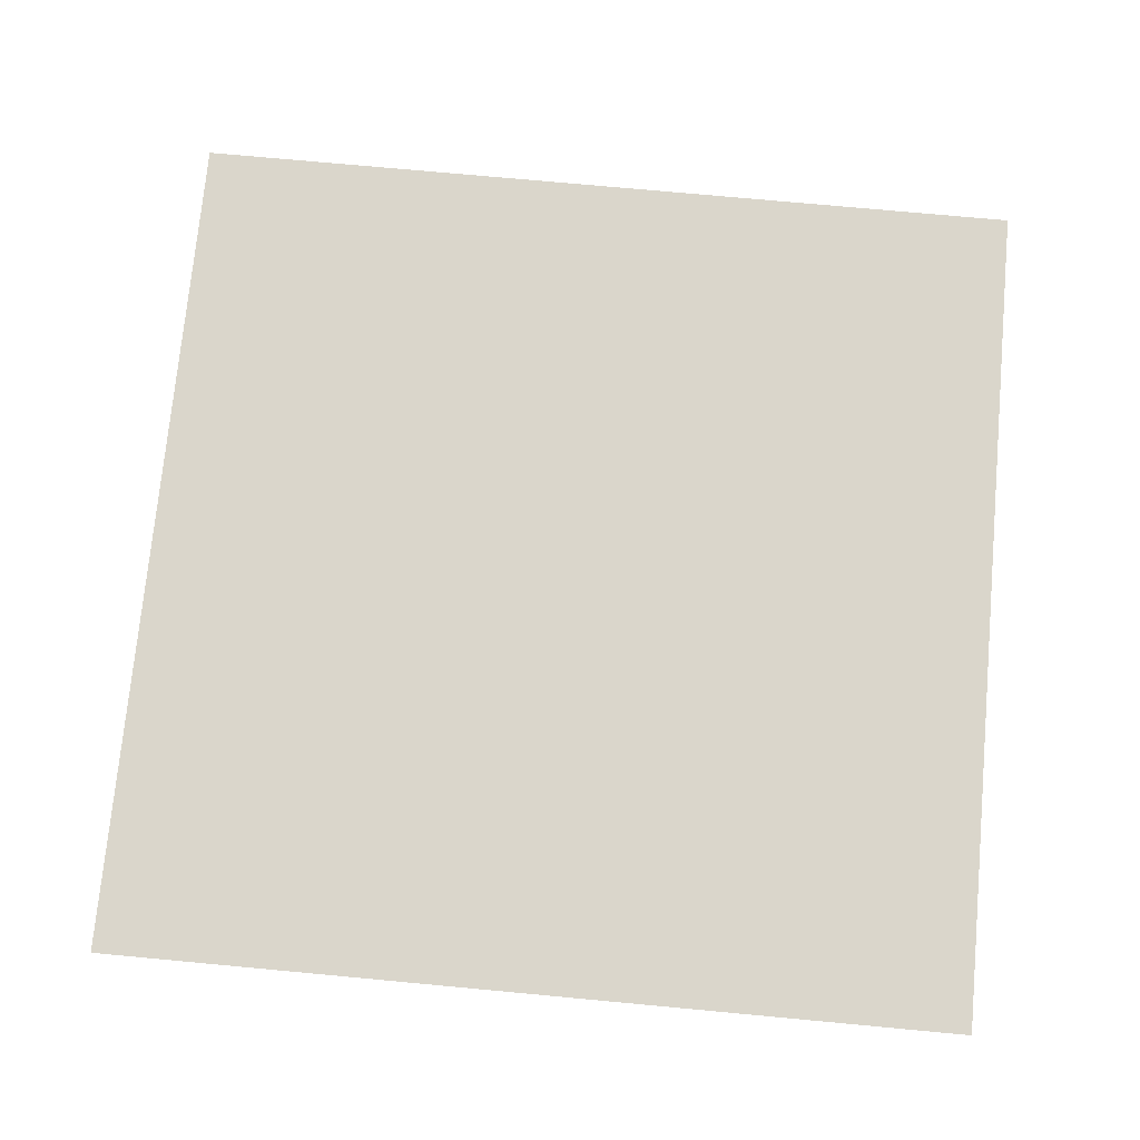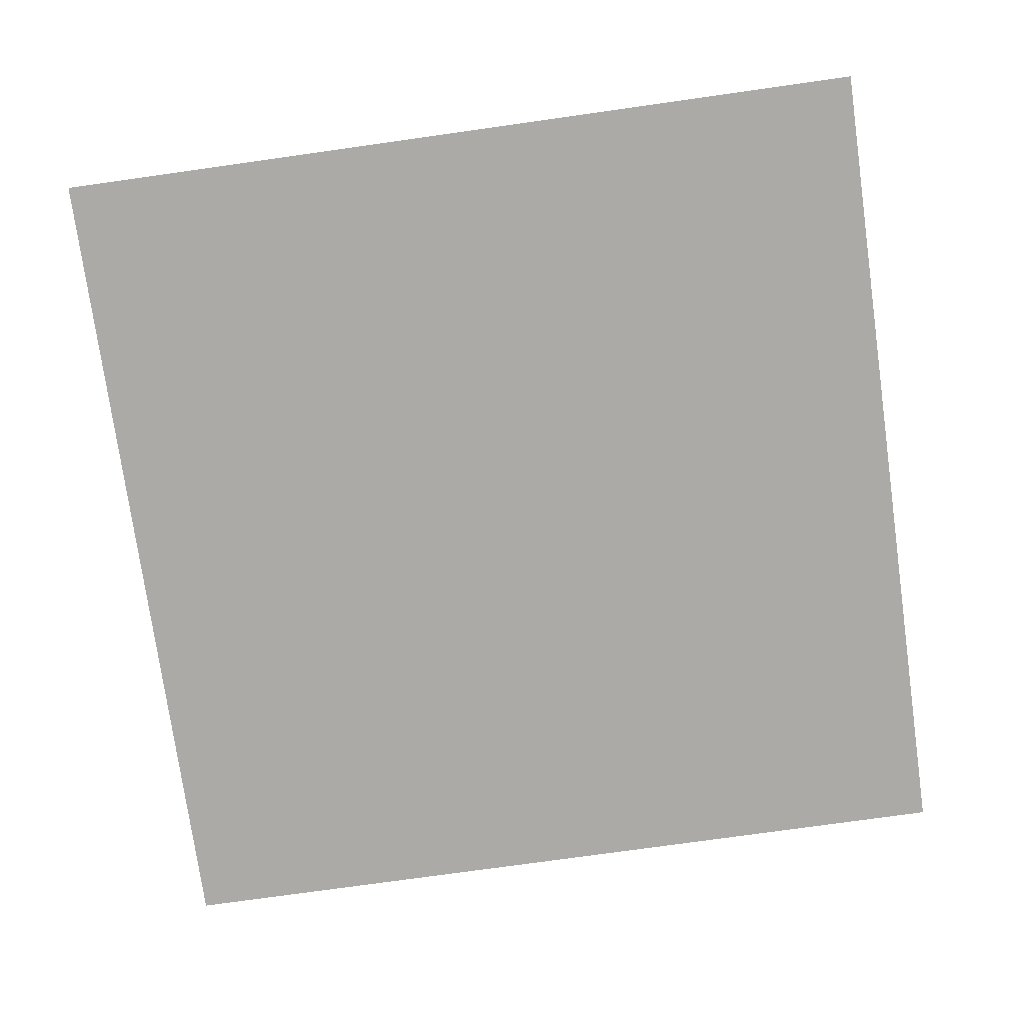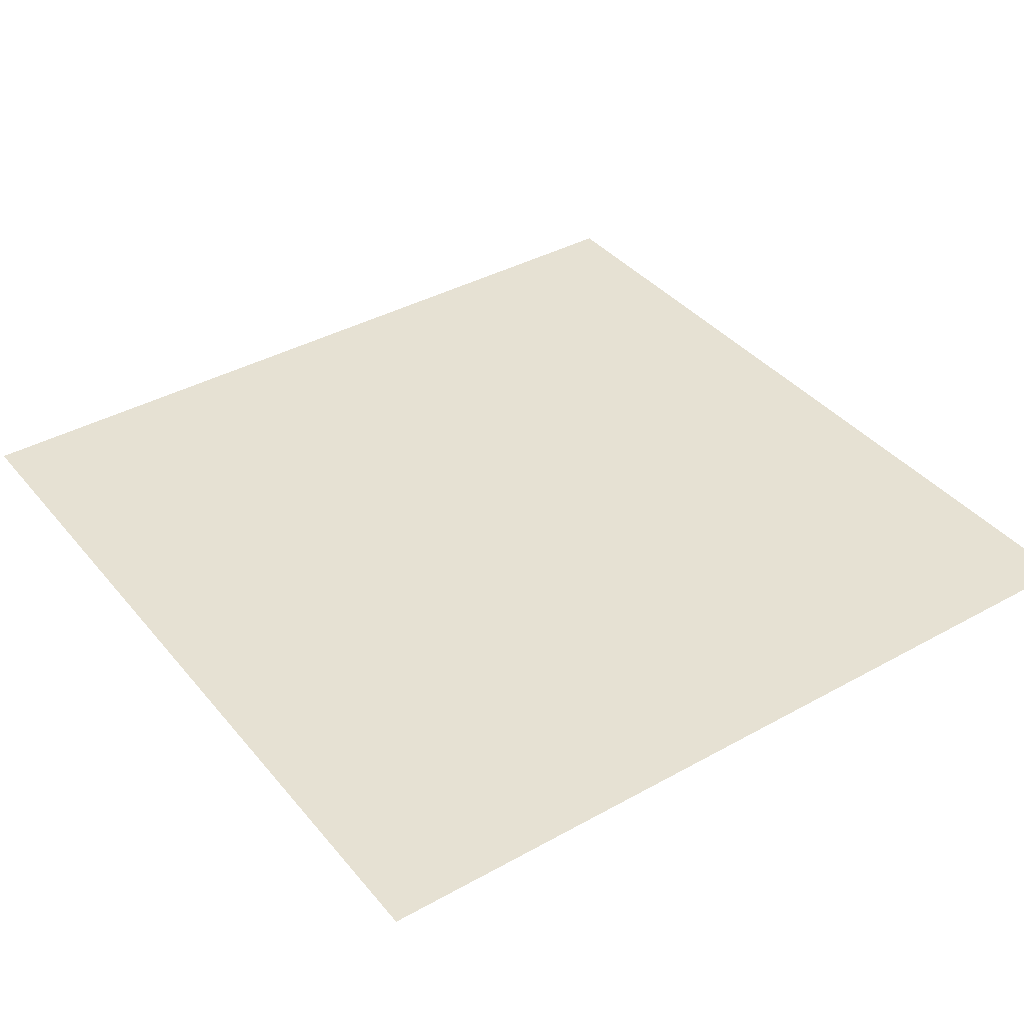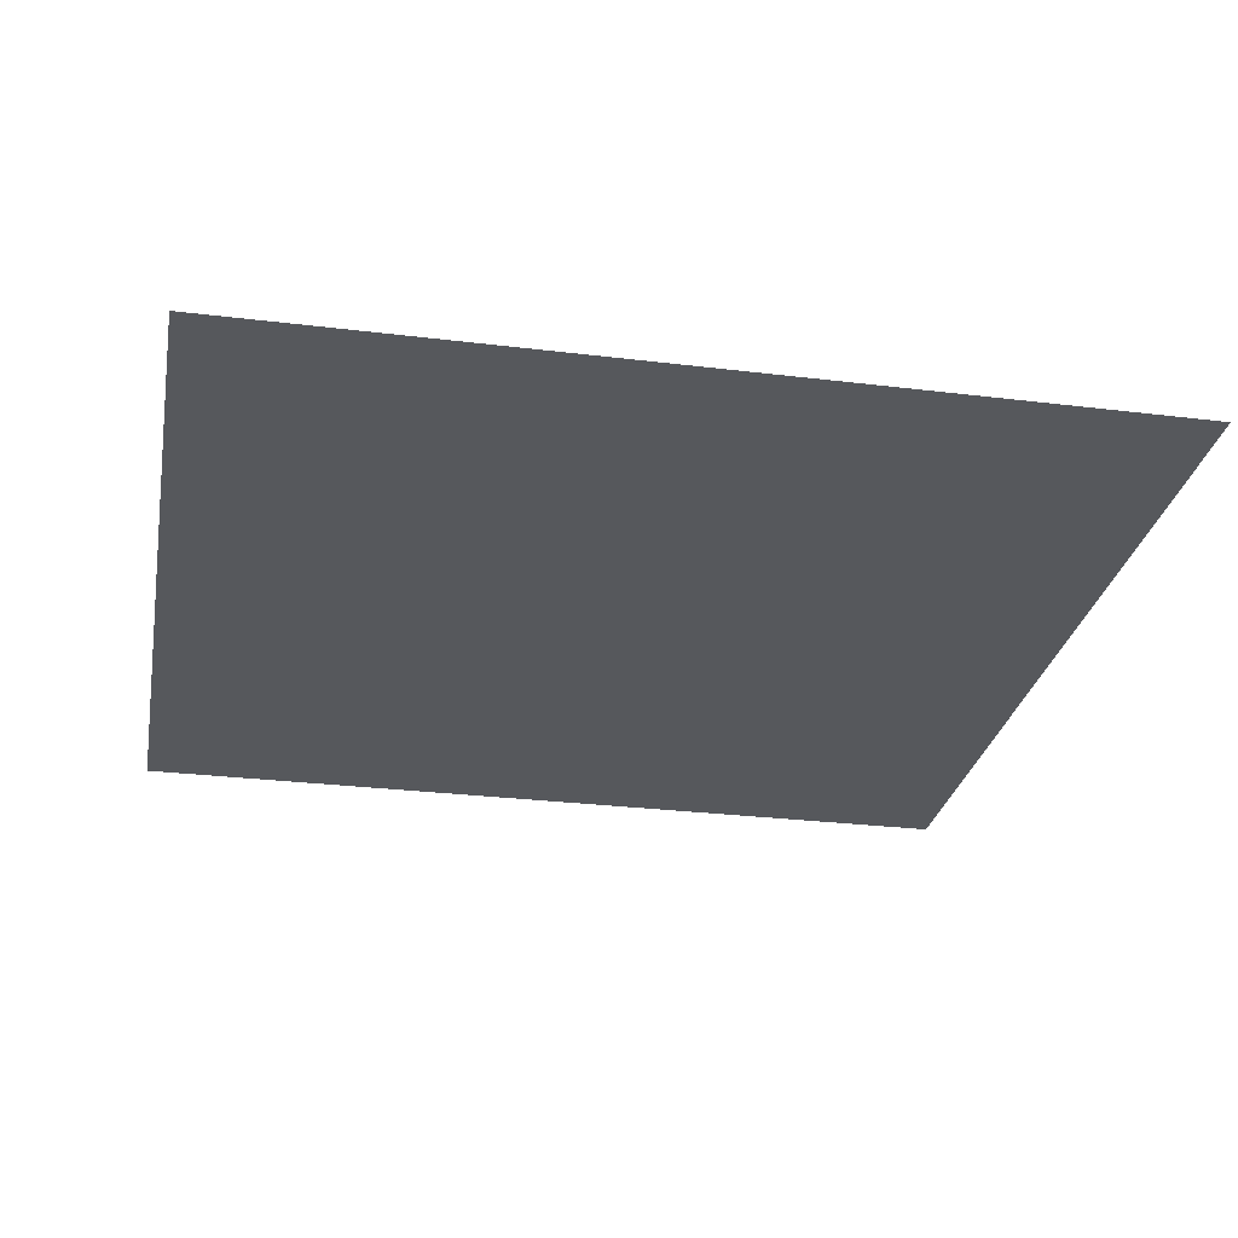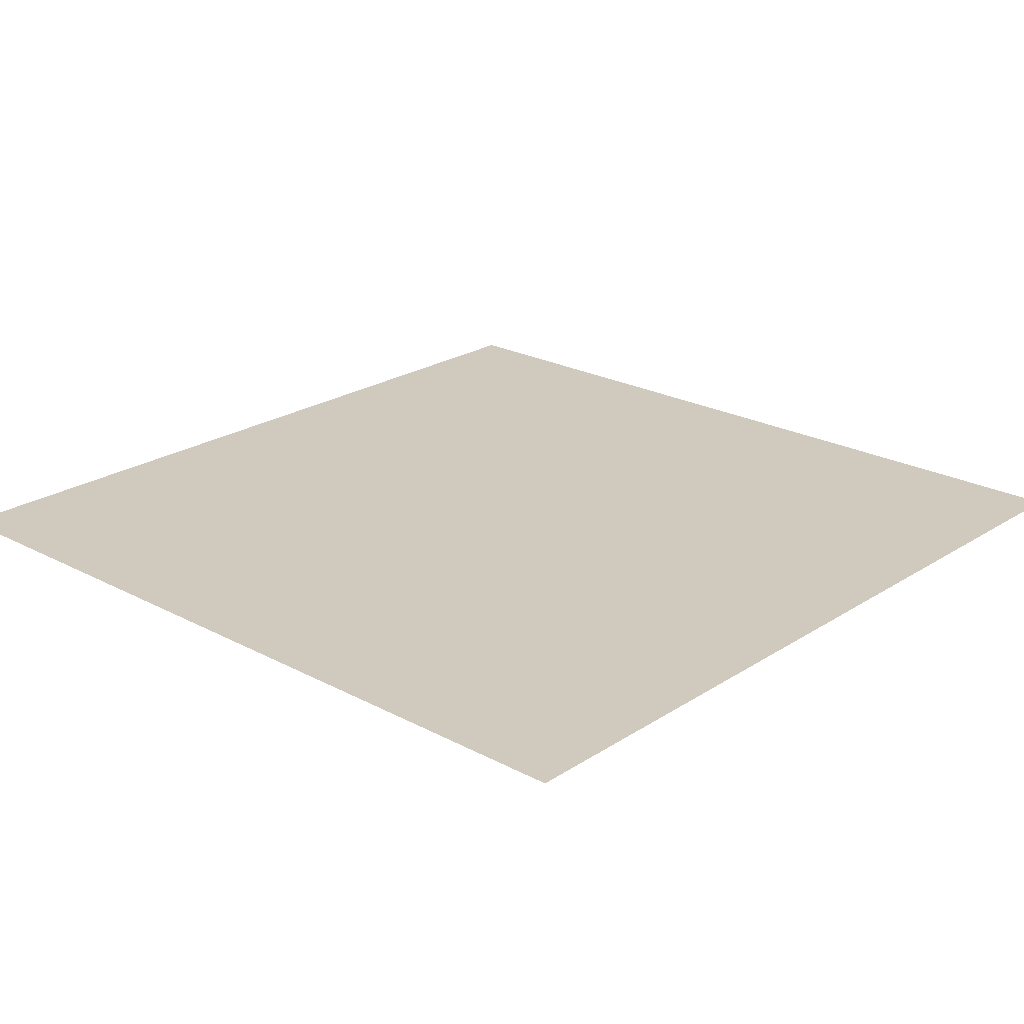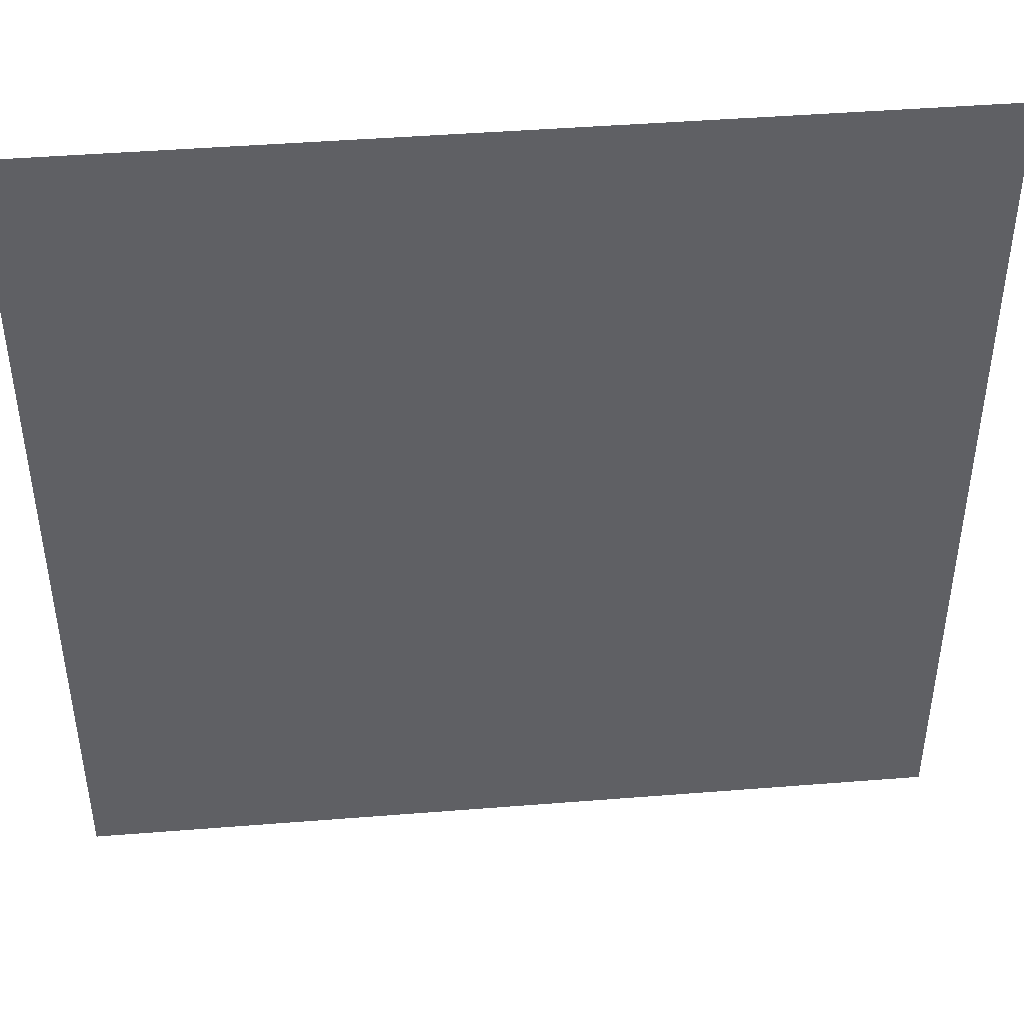
<metadata>
{"format":"obj","ext":"obj","renderer":"f3d","projection":"perspective","resolution":1024,"background":"white","views":[{"elev":74.1,"azim":5.3,"up":"+Z"},{"elev":-75.8,"azim":-172.0,"up":"+Z"},{"elev":38.6,"azim":145.0,"up":"+Z"},{"elev":-28.0,"azim":-100.6,"up":"+Z"},{"elev":22.8,"azim":-137.7,"up":"+Z"},{"elev":44.5,"azim":174.7,"up":"+Y"}]}
</metadata>
<code>
o Plane
v -1.938 1.938 0
v -1.938 -1.938 0
v 1.938 1.938 0
v 1.938 -1.938 0
f 1 2 4 3

</code>
